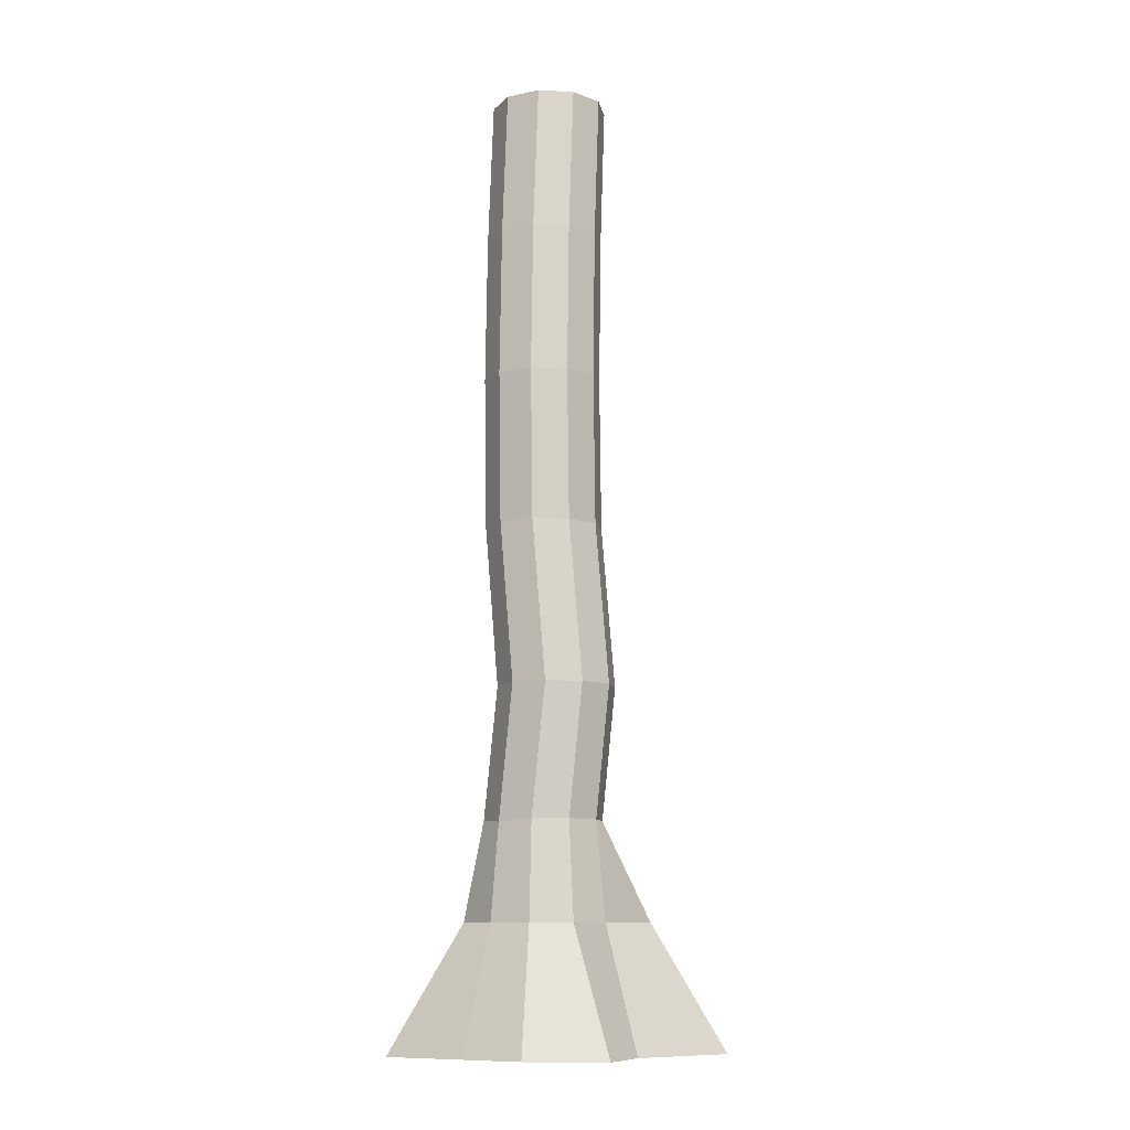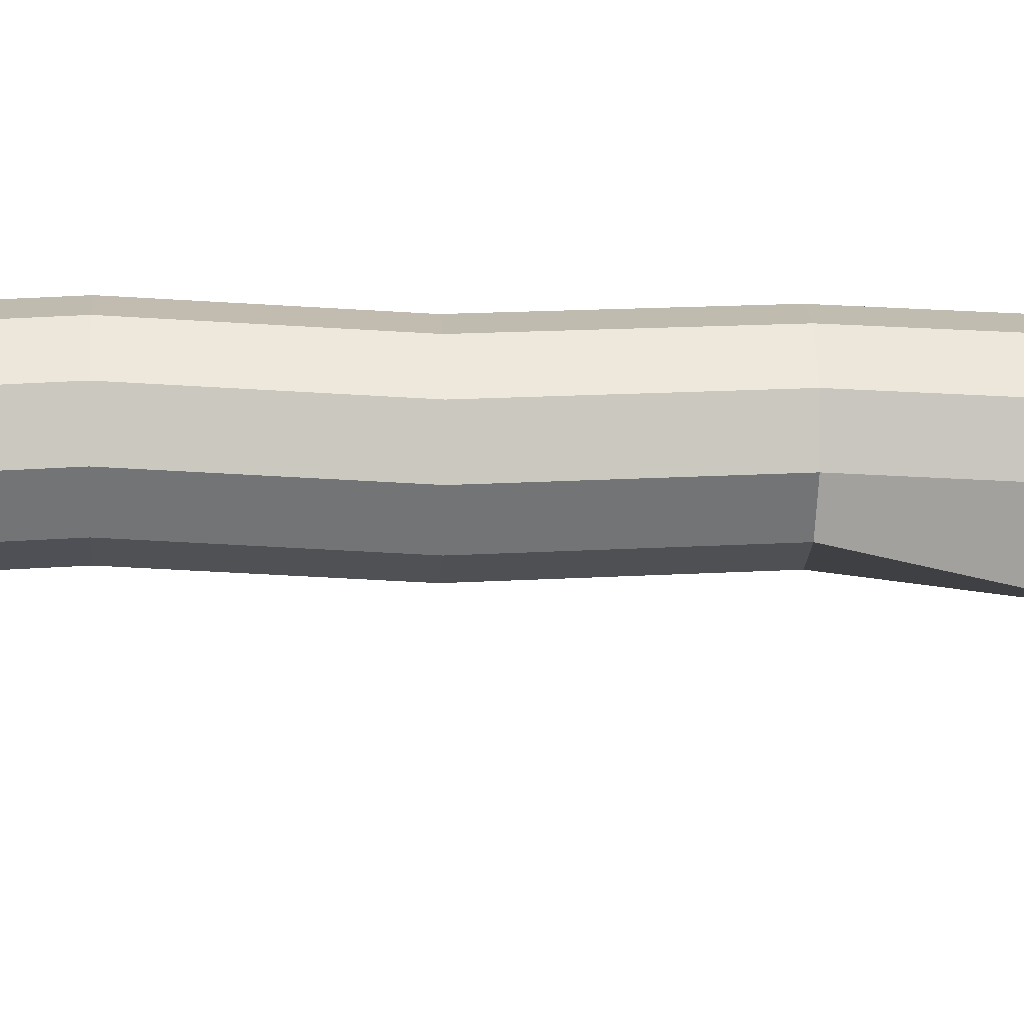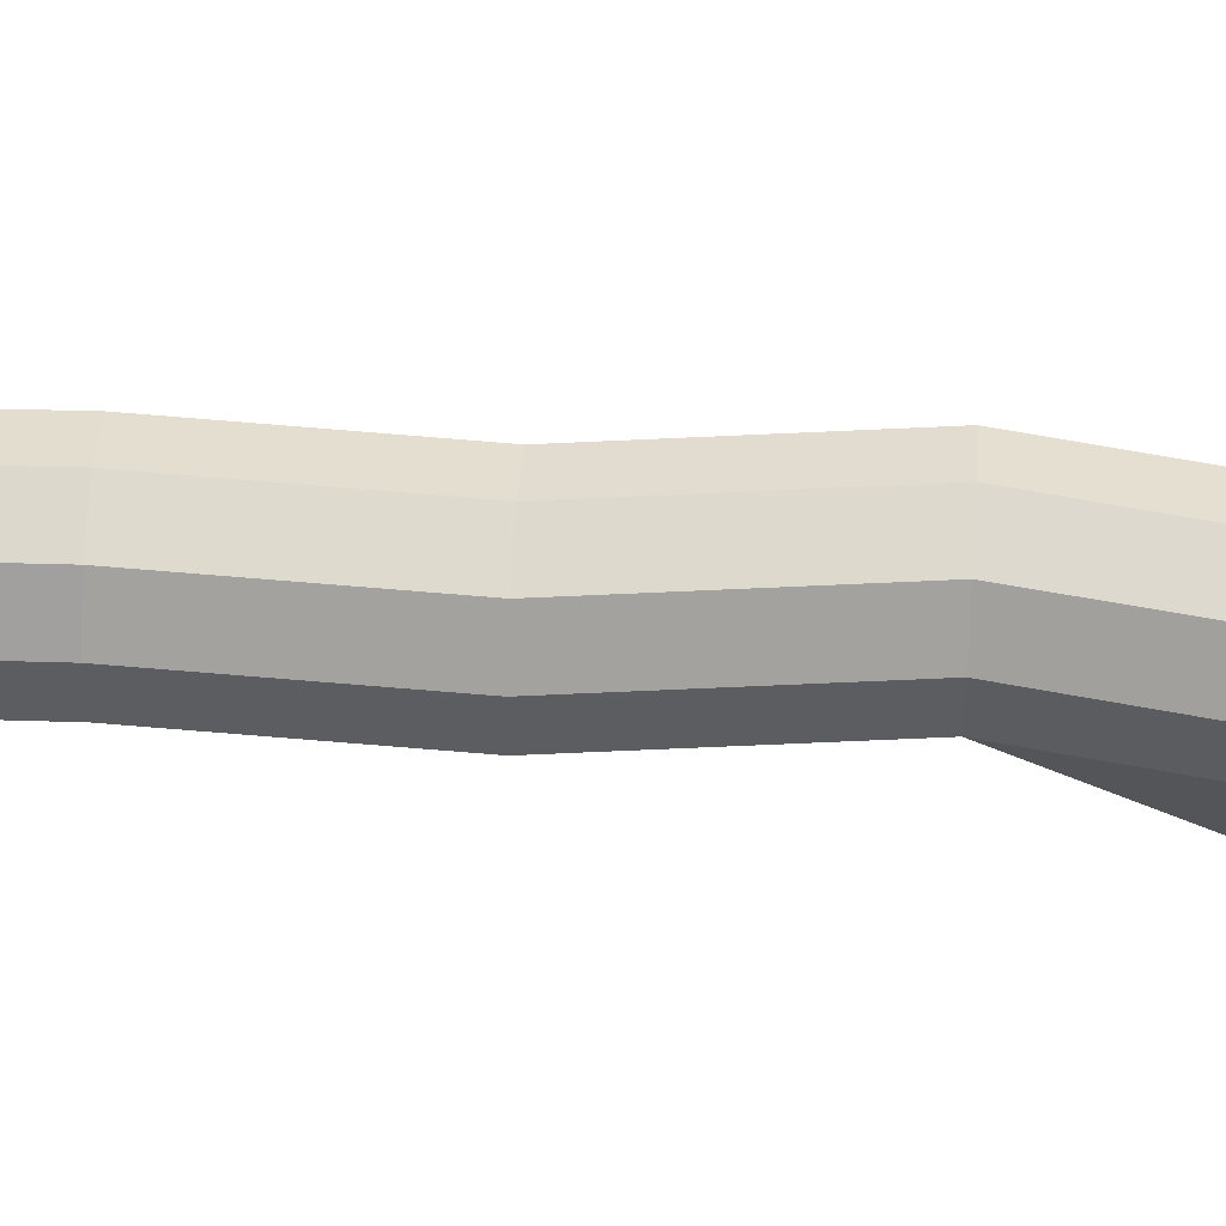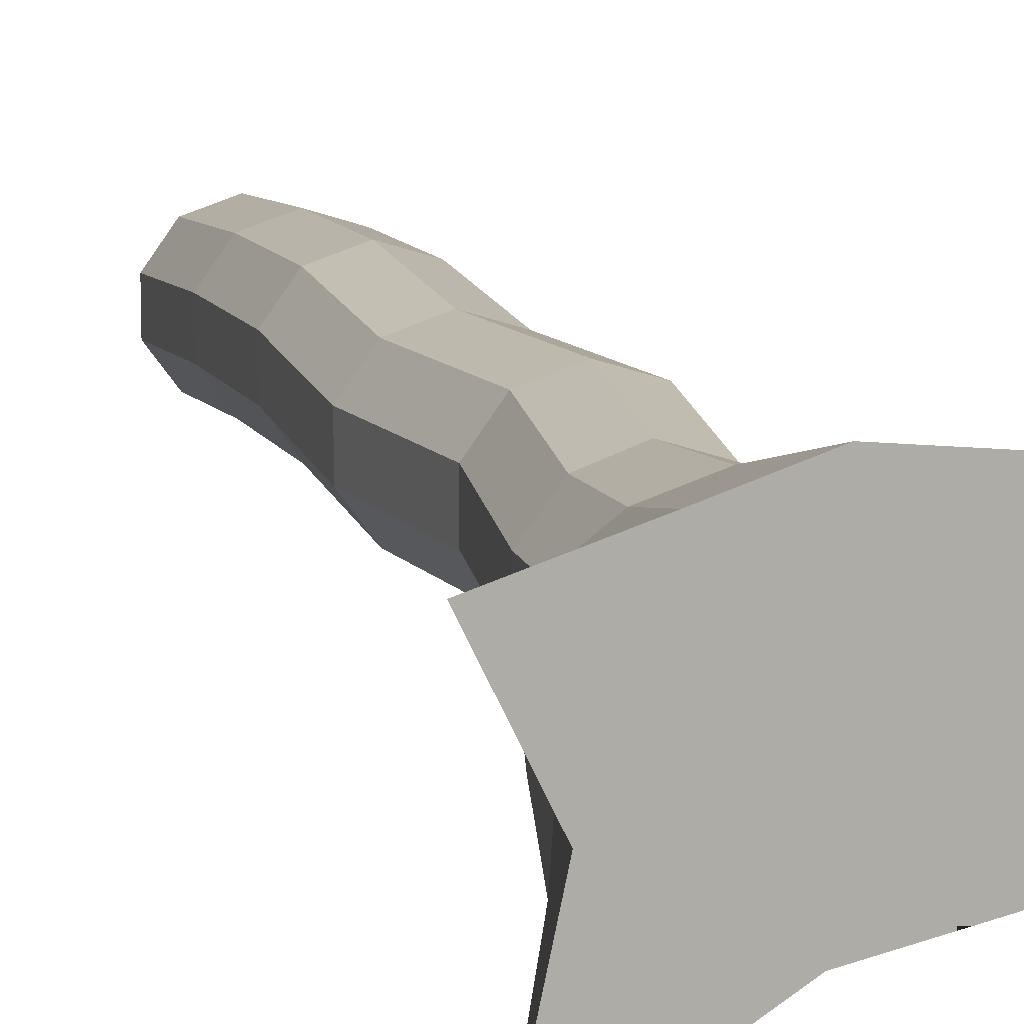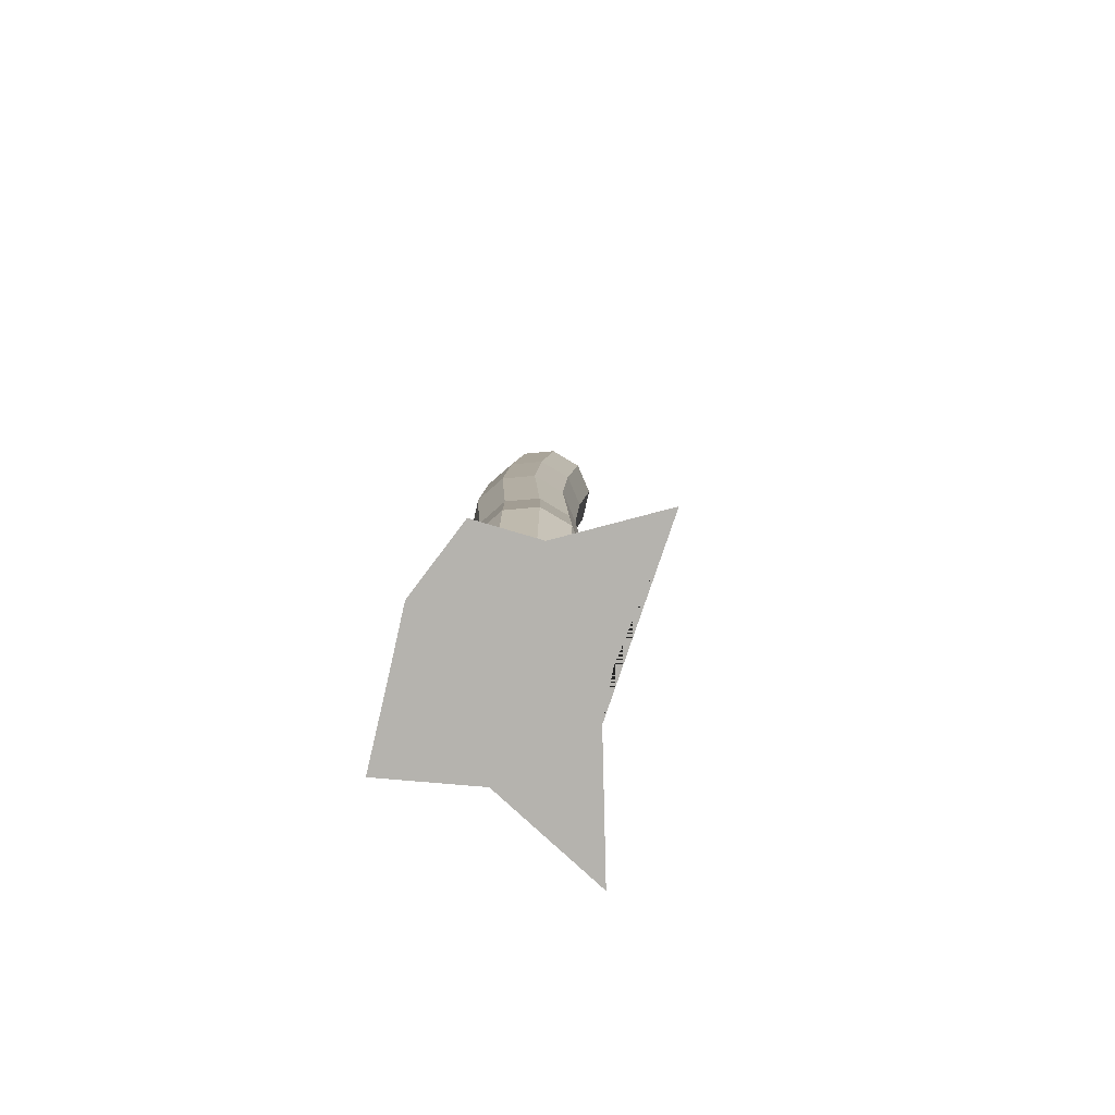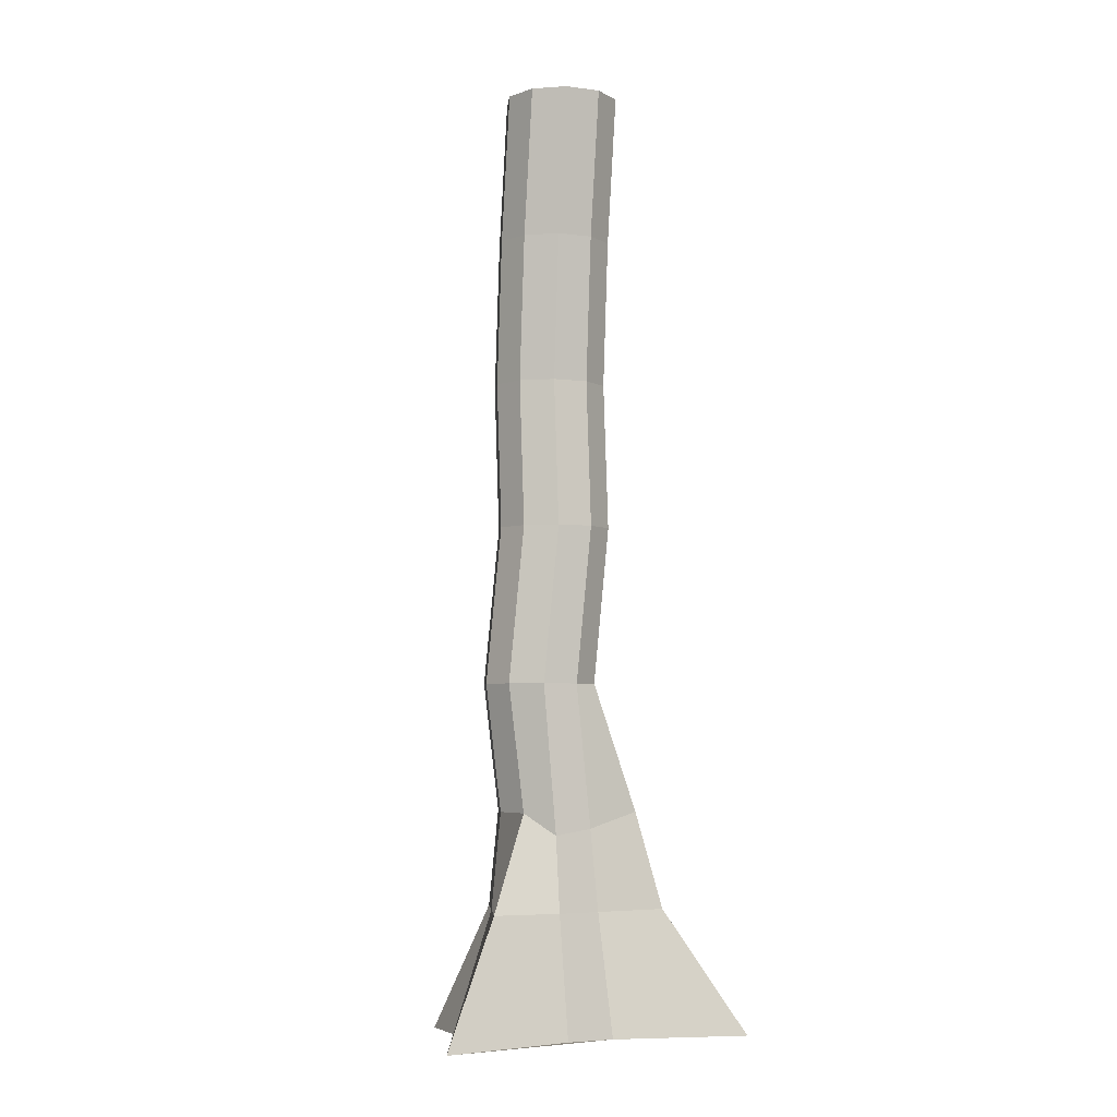
<metadata>
{"format":"obj","ext":"obj","renderer":"f3d","projection":"perspective","resolution":1024,"background":"white","views":[{"elev":-10.1,"azim":10.5,"up":"+Y"},{"elev":-1.9,"azim":-93.6,"up":"+Z"},{"elev":53.5,"azim":-86.3,"up":"+Z"},{"elev":12.6,"azim":-15.6,"up":"+Z"},{"elev":-79.9,"azim":59.2,"up":"+Y"},{"elev":-4.1,"azim":138.4,"up":"+Y"}]}
</metadata>
<code>
o Cylinder.020
v -0.1182 -0.1916 -1.406
v 0.03436 16.3 -1.25
v 0.6517 -0.1916 -1.124
v 0.6221 16.3 -1.059
v 2.963 -0.1916 -0.7404
v 0.9854 16.3 -0.5587
v 1.658 -0.1916 0.5388
v 0.9854 16.3 0.05934
v 1.388 -0.1916 1.595
v 0.6221 16.3 0.5593
v -0 -0.1916 1.744
v 0.03436 16.3 0.7503
v -1.025 -0.1916 1.411
v -0.5534 16.3 0.5593
v -2.396 -0.1916 0.9759
v -0.9167 16.3 0.05934
v -1.658 -0.1916 -0.5388
v -0.9167 16.3 -0.5587
v -2.11 -0.1916 -2.666
v -0.5534 16.3 -1.059
v 0 1.946 -1.166
v 0.02444 3.358 -1
v 0.2429 5.862 -0.8909
v 0 8.613 -1
v -0.007036 11.17 -0.8726
v 0 13.74 -1
v 0.5878 13.74 -0.809
v 0.5807 11.17 -0.6816
v 0.5878 8.613 -0.809
v 0.8306 5.862 -0.6999
v 0.7101 3.26 -0.8785
v 0.6856 1.946 -0.9436
v 0.9511 13.74 -0.309
v 0.944 11.17 -0.1816
v 0.9511 8.613 -0.309
v 1.194 5.862 -0.1999
v 0.9511 3.627 -0.309
v 1.736 1.946 -0.4596
v 0.9511 13.74 0.309
v 0.944 11.17 0.4364
v 0.9511 8.613 0.309
v 1.194 5.862 0.4181
v 0.9511 3.627 0.309
v 1.109 1.946 0.3604
v 0.5878 13.74 0.809
v 0.5807 11.17 0.9364
v 0.5878 8.613 0.809
v 0.8306 5.862 0.9181
v 0.5878 3.627 0.809
v 0.6856 1.946 0.9436
v -0 13.74 1
v -0.007036 11.17 1.127
v -0 8.613 1
v 0.2429 5.862 1.109
v -0 3.627 1
v -0 1.946 1.166
v -0.5878 13.74 0.809
v -0.5948 11.17 0.9364
v -0.5878 8.613 0.809
v -0.3449 5.862 0.9181
v -0.5878 3.578 0.809
v -0.6856 1.946 0.9436
v -0.9511 13.74 0.309
v -0.9581 11.17 0.4364
v -0.9511 8.613 0.309
v -0.7082 5.862 0.4181
v -0.9511 3.627 0.309
v -1.228 1.946 0.5321
v -0.9511 13.74 -0.309
v -0.9581 11.17 -0.1816
v -0.9511 8.613 -0.309
v -0.7082 5.862 -0.1999
v -0.9511 3.627 -0.309
v -1.109 1.946 -0.3604
v -0.5878 13.74 -0.809
v -0.5948 11.17 -0.6816
v -0.5878 8.613 -0.809
v -0.3449 5.862 -0.6999
v -0.8505 3.627 -1.21
v -1.19 1.946 -1.528
f 26 2 4 27
f 27 4 6 33
f 33 6 8 39
f 39 8 10 45
f 45 10 12 51
f 51 12 14 57
f 57 14 16 63
f 63 16 18 69
f 4 2 20 18 16 14 12 10 8 6
f 69 18 20 75
f 75 20 2 26
f 1 3 5 7 9 11 13 15 17 19
f 19 80 21 1
f 80 79 22 21
f 79 78 23 22
f 78 77 24 23
f 77 76 25 24
f 76 75 26 25
f 17 74 80 19
f 74 73 79 80
f 73 72 78 79
f 72 71 77 78
f 71 70 76 77
f 70 69 75 76
f 15 68 74 17
f 68 67 73 74
f 67 66 72 73
f 66 65 71 72
f 65 64 70 71
f 64 63 69 70
f 13 62 68 15
f 62 61 67 68
f 61 60 66 67
f 60 59 65 66
f 59 58 64 65
f 58 57 63 64
f 11 56 62 13
f 56 55 61 62
f 55 54 60 61
f 54 53 59 60
f 53 52 58 59
f 52 51 57 58
f 9 50 56 11
f 50 49 55 56
f 49 48 54 55
f 48 47 53 54
f 47 46 52 53
f 46 45 51 52
f 7 44 50 9
f 44 43 49 50
f 43 42 48 49
f 42 41 47 48
f 41 40 46 47
f 40 39 45 46
f 5 38 44 7
f 38 37 43 44
f 37 36 42 43
f 36 35 41 42
f 35 34 40 41
f 34 33 39 40
f 3 32 38 5
f 32 31 37 38
f 31 30 36 37
f 30 29 35 36
f 29 28 34 35
f 28 27 33 34
f 1 21 32 3
f 21 22 31 32
f 22 23 30 31
f 23 24 29 30
f 24 25 28 29
f 25 26 27 28

</code>
